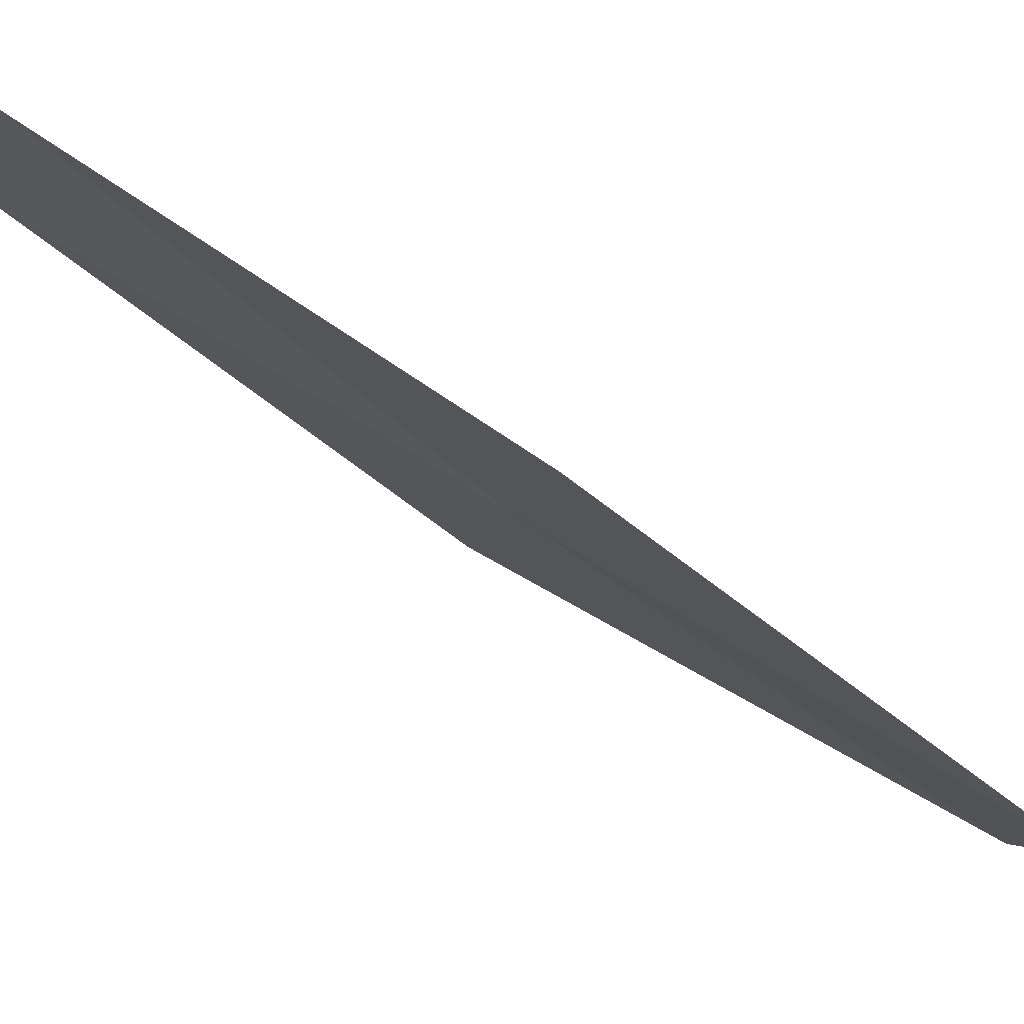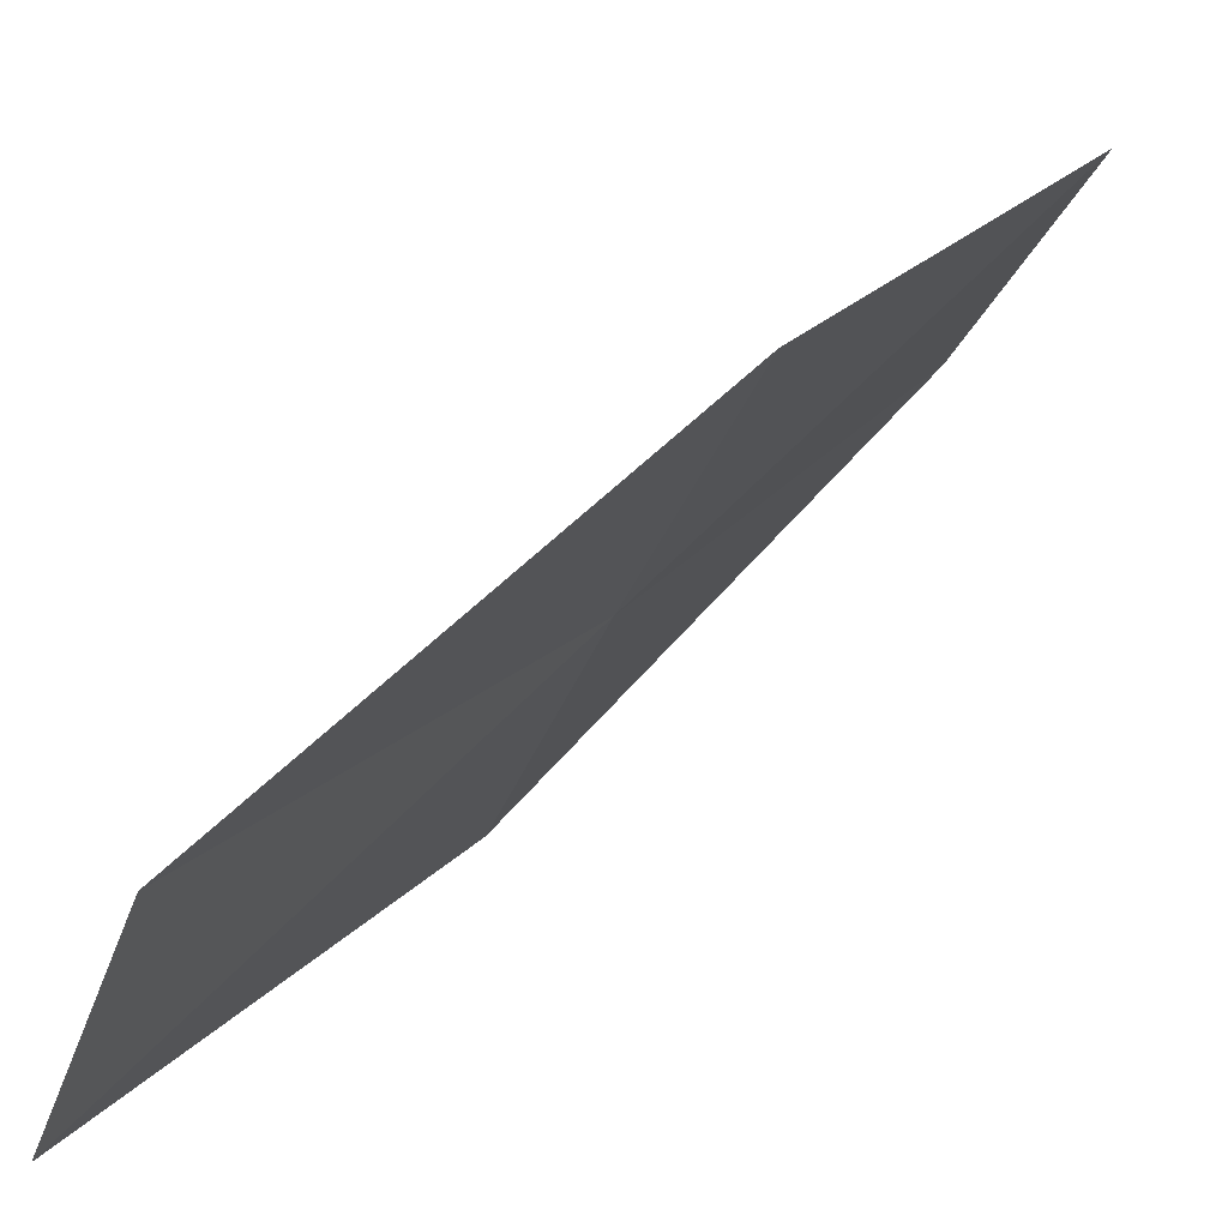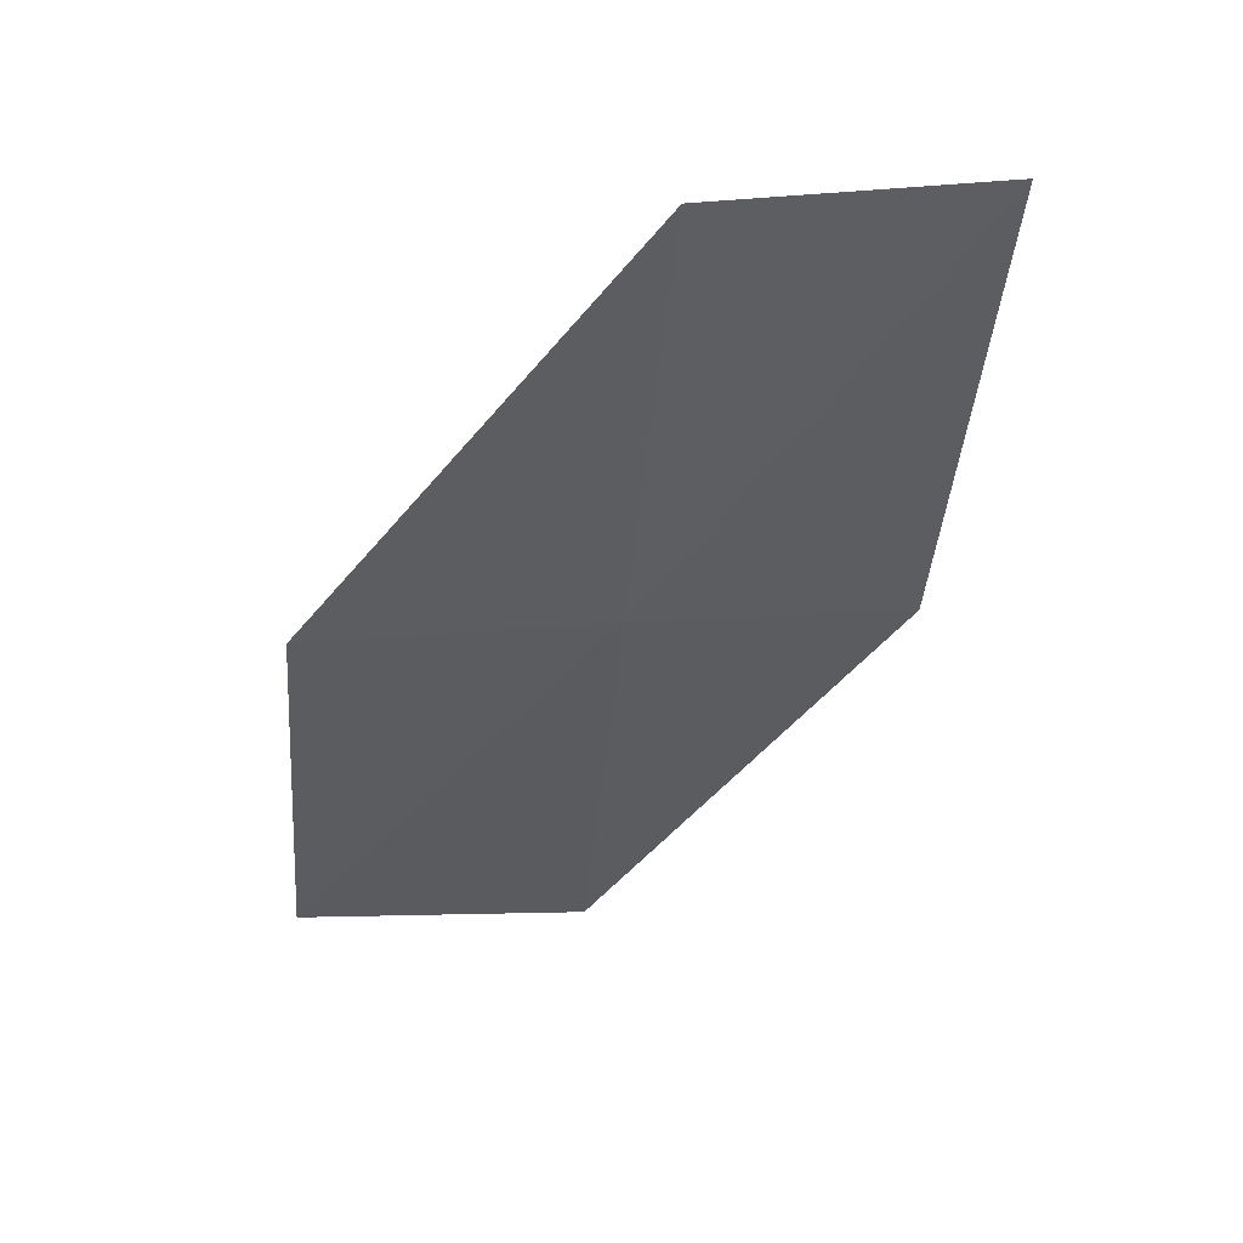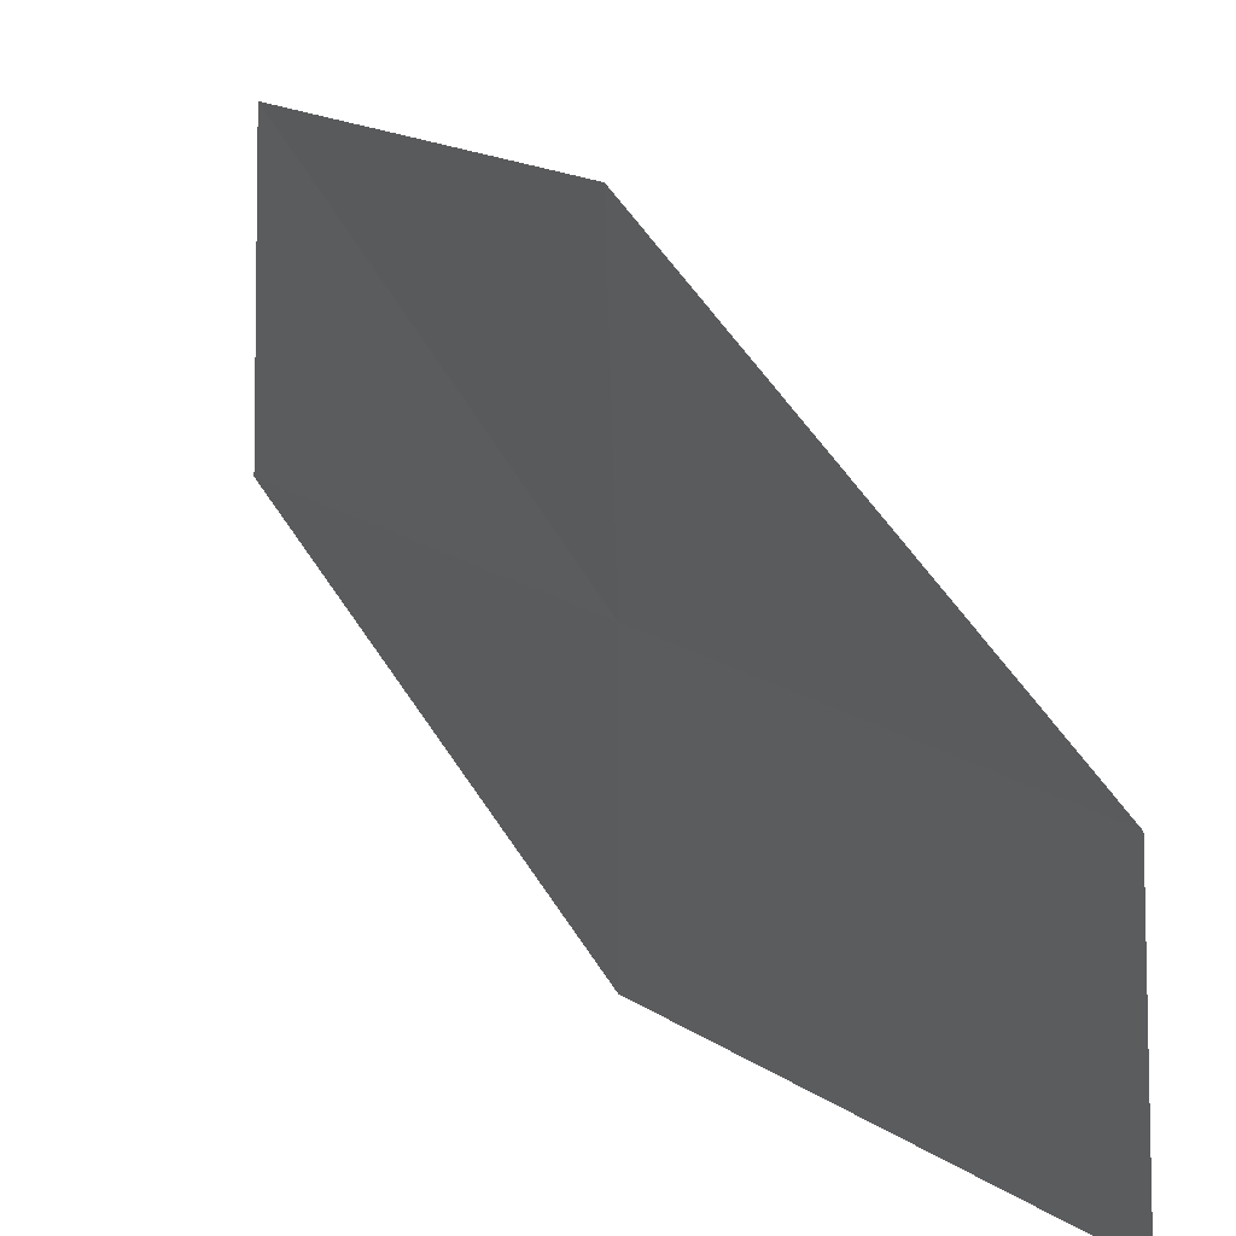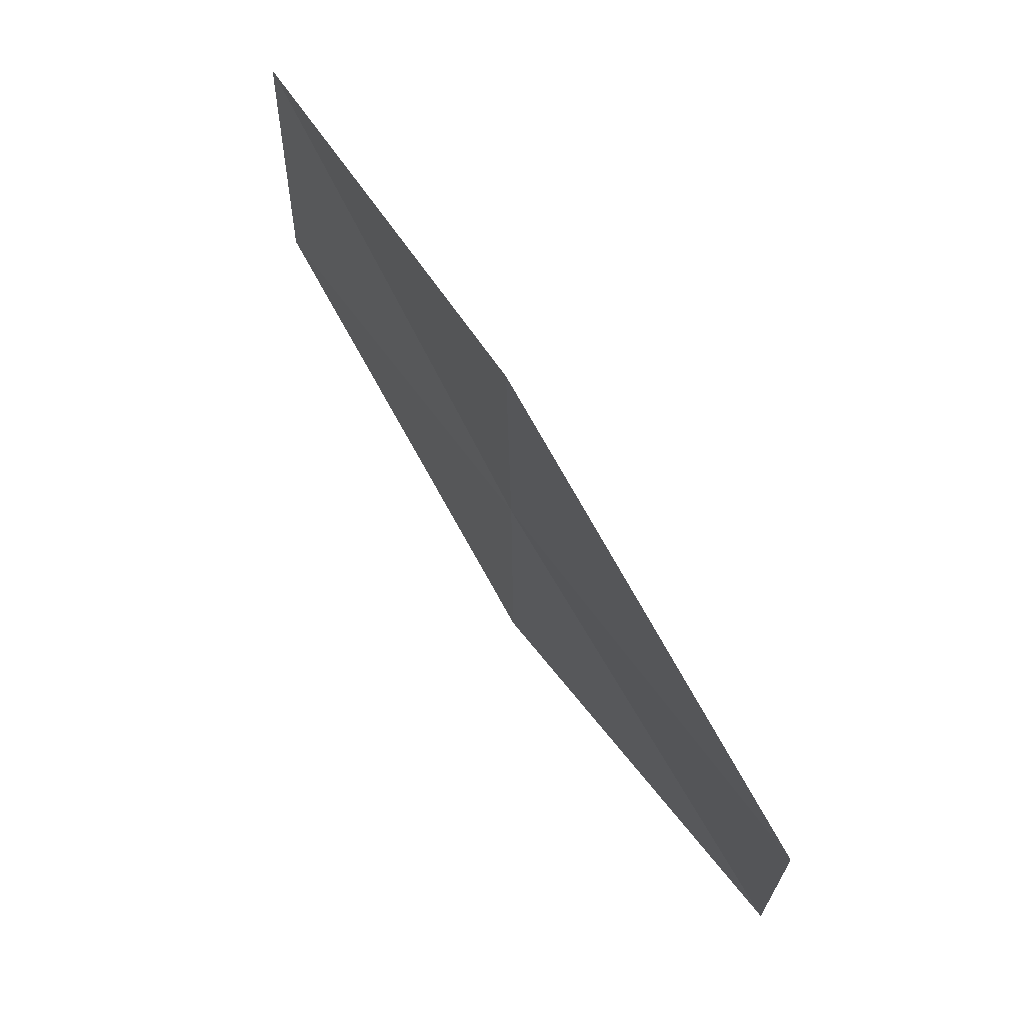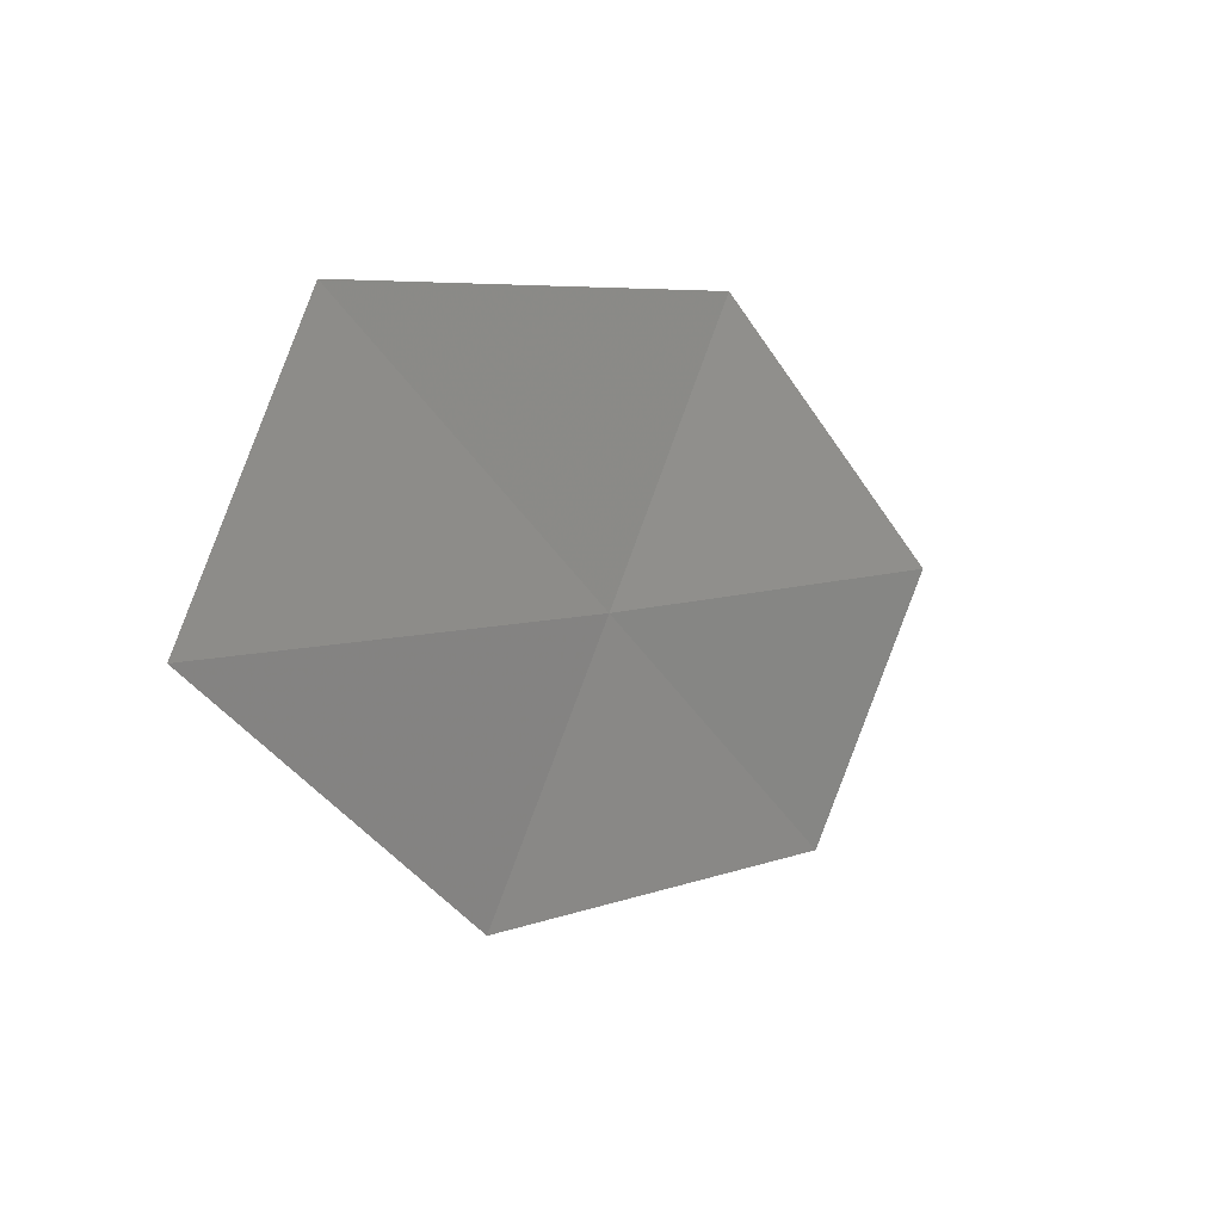
<metadata>
{"format":"obj","ext":"obj","renderer":"f3d","projection":"perspective","resolution":1024,"background":"white","views":[{"elev":67.8,"azim":90.6,"up":"+Z"},{"elev":61.6,"azim":10.9,"up":"+Z"},{"elev":21.6,"azim":81.3,"up":"+Y"},{"elev":14.9,"azim":114.8,"up":"+Z"},{"elev":-31.6,"azim":-162.6,"up":"+Y"},{"elev":78.4,"azim":-142.6,"up":"+Y"}]}
</metadata>
<code>
v -12.84 -1.273 38.11
v -14.51 -4.567 40.77
v -15.28 -5.13 38.11
v -12.03 -0.9784 40.77
v -10.41 2.584 38.11
v -13.62 -1.628 35.5
v -11.24 2.49 35.5
f 1 3 2
f 1 2 4
f 1 4 5
f 1 7 6
f 1 5 7
f 1 6 3

</code>
